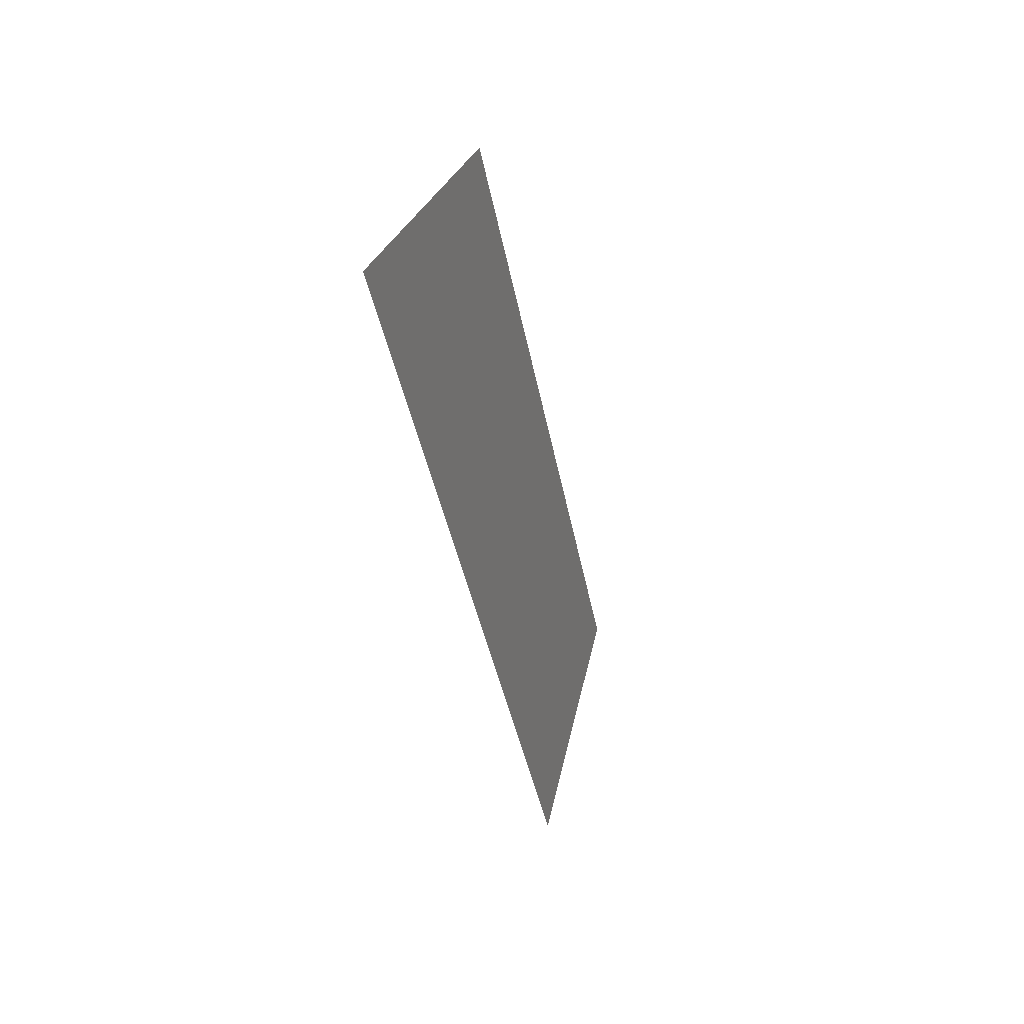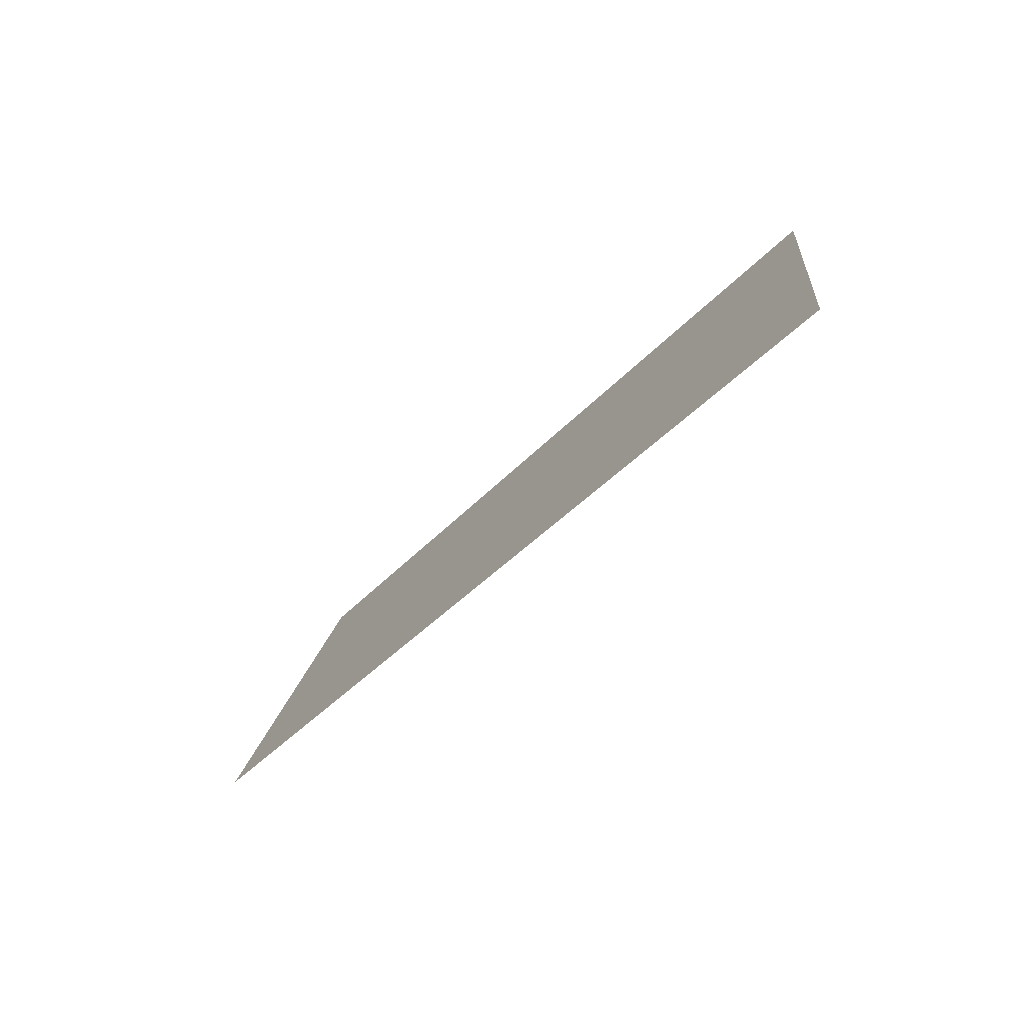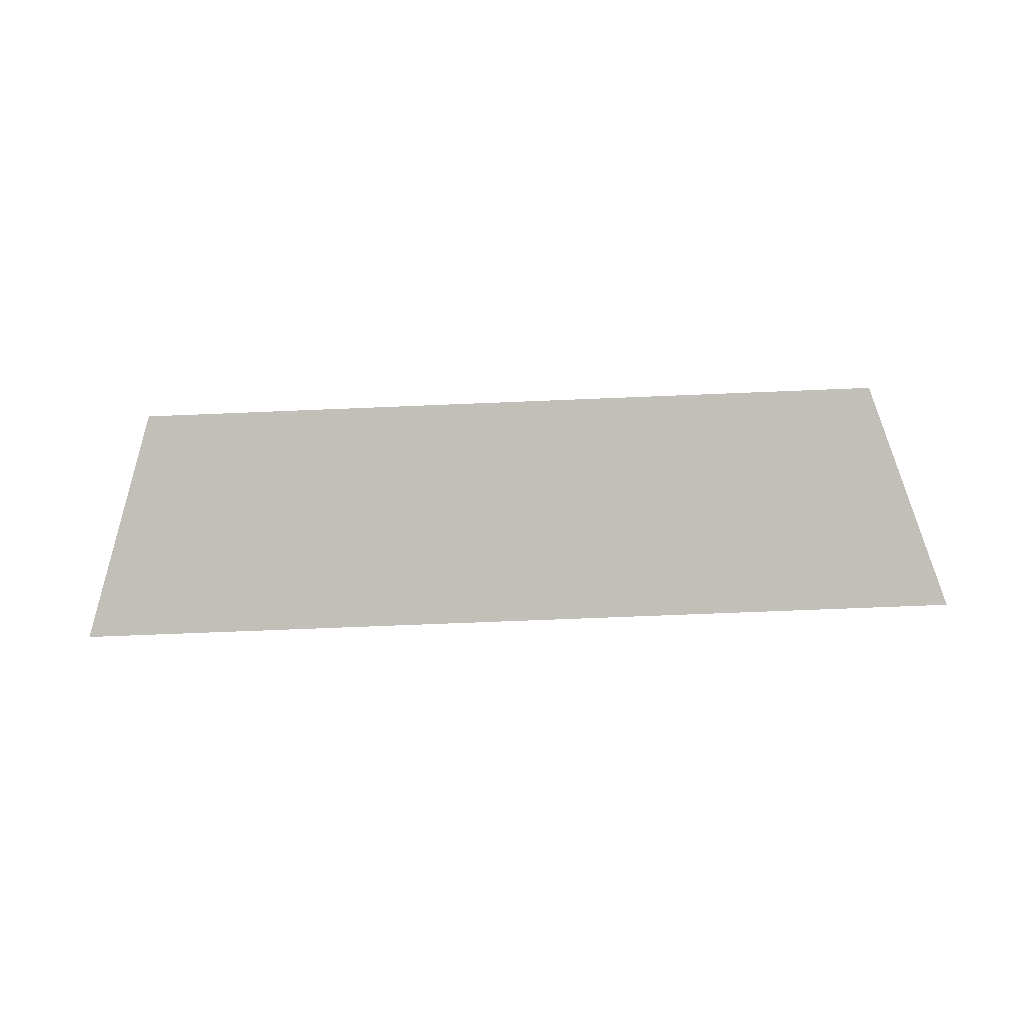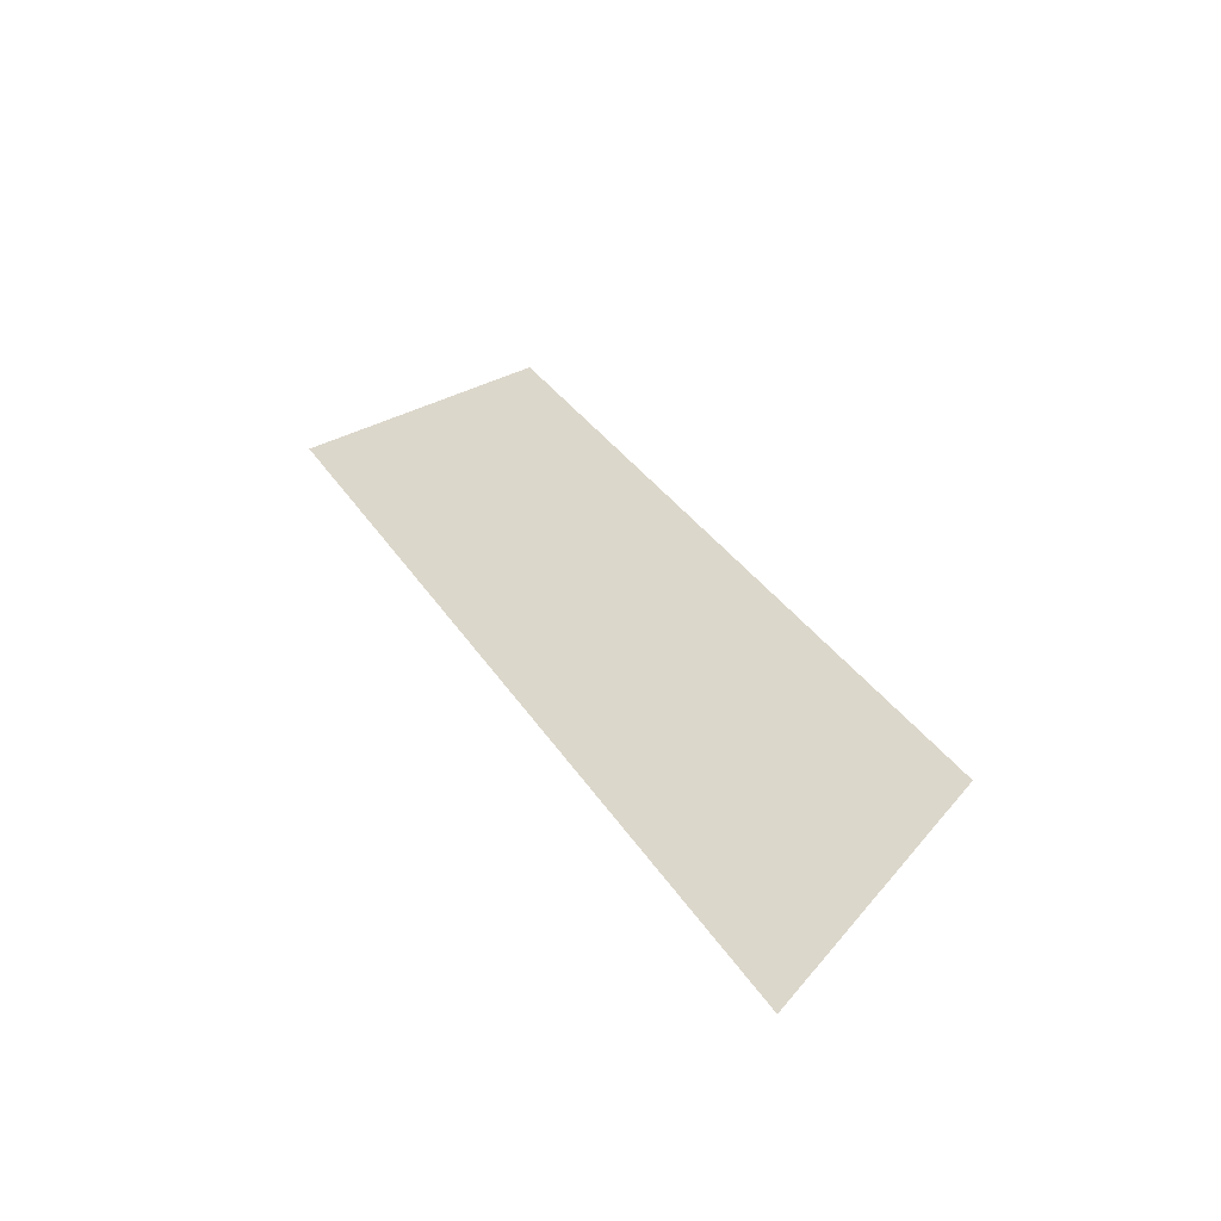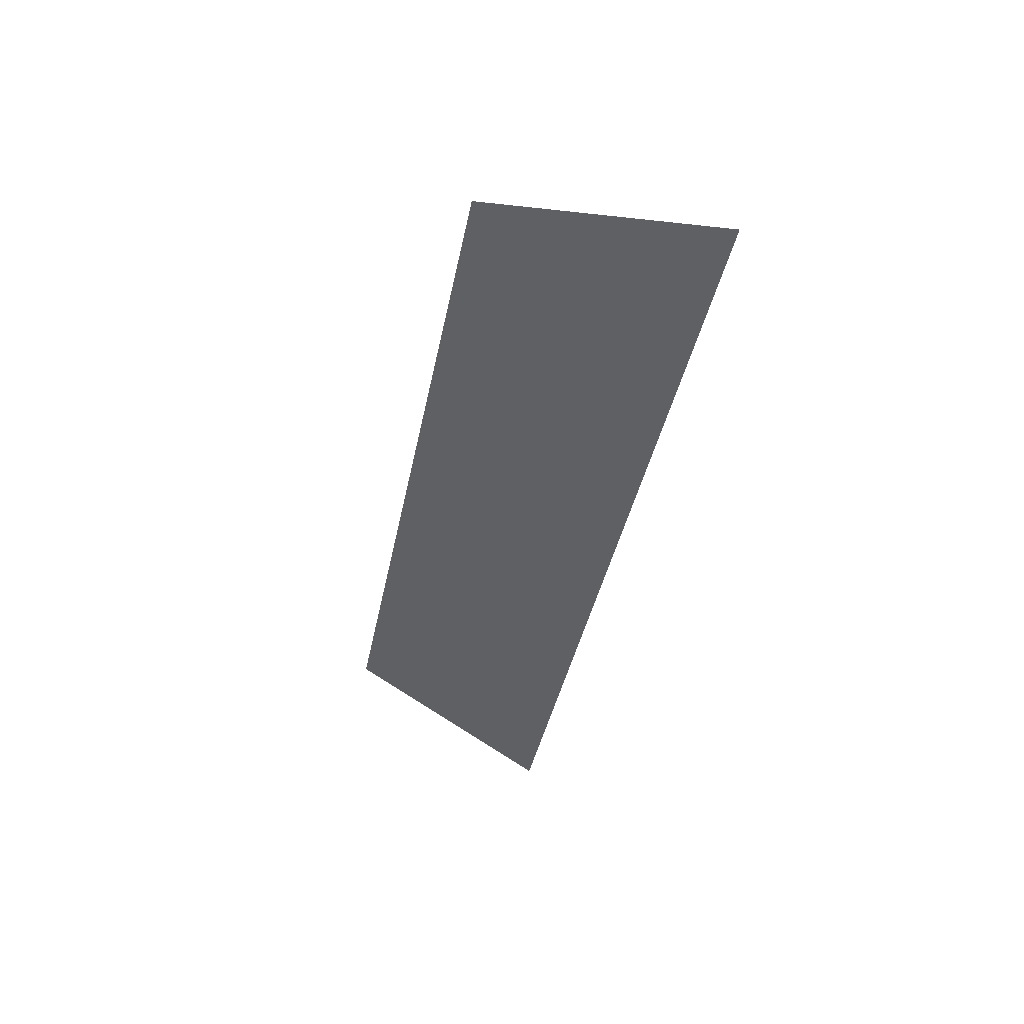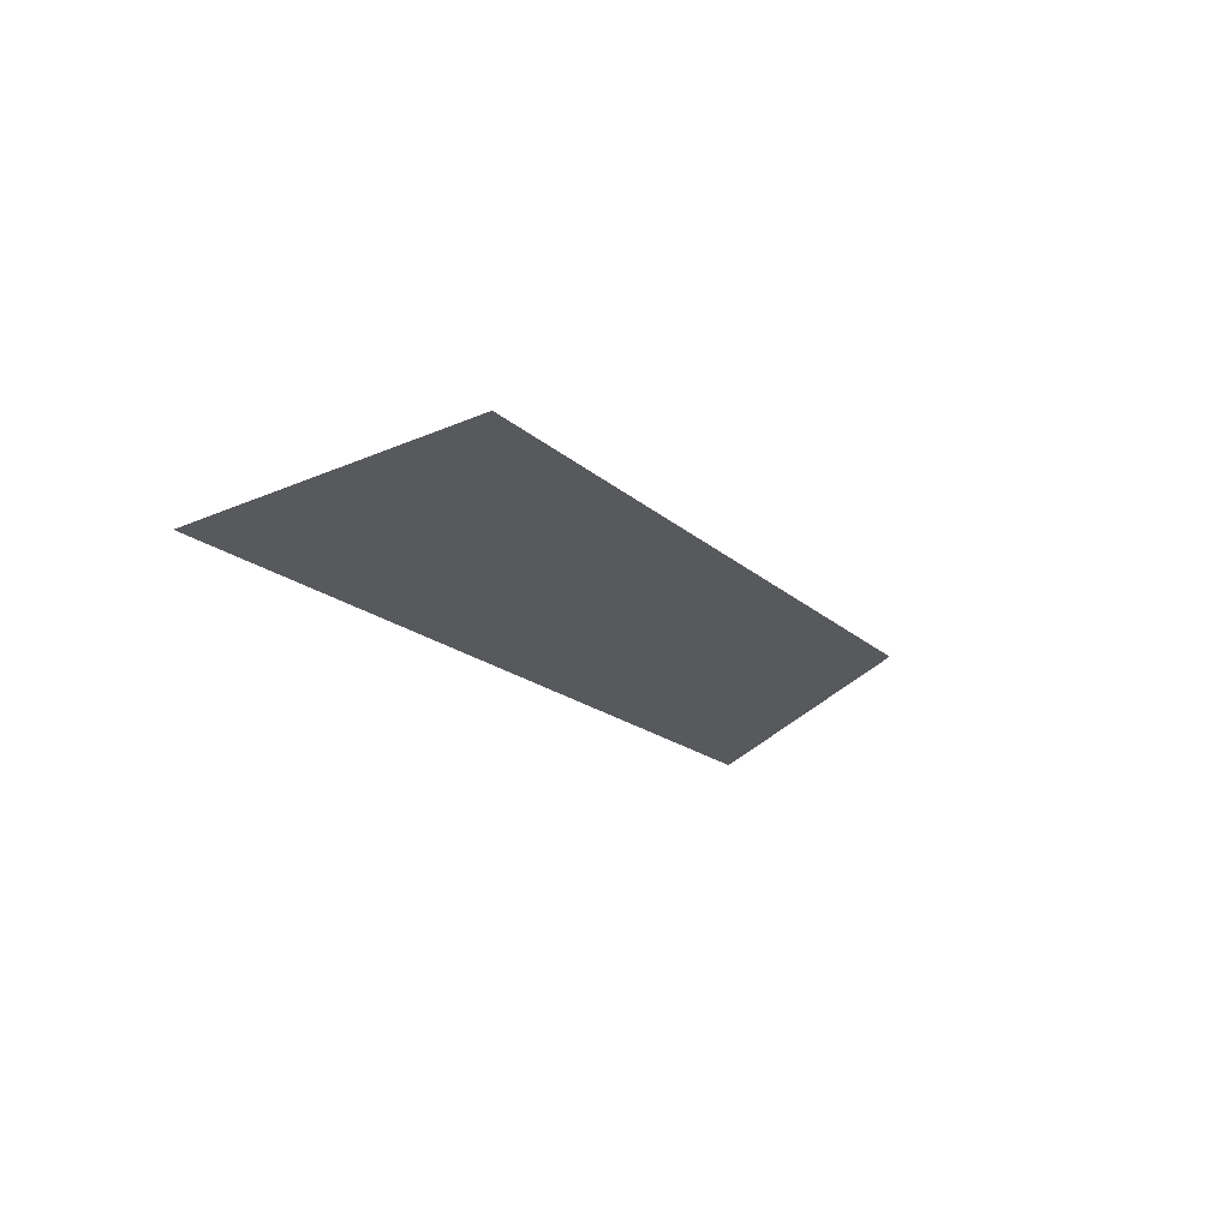
<metadata>
{"format":"obj","ext":"obj","renderer":"f3d","projection":"perspective","resolution":1024,"background":"white","views":[{"elev":-38.3,"azim":-80.0,"up":"+Y"},{"elev":-40.3,"azim":-127.8,"up":"+Y"},{"elev":-67.4,"azim":-177.6,"up":"+Z"},{"elev":34.7,"azim":61.7,"up":"+Z"},{"elev":-39.2,"azim":-100.9,"up":"+Z"},{"elev":-16.3,"azim":118.8,"up":"+Z"}]}
</metadata>
<code>
o Group10/mesh8/mesh8-geometry#mesh8-geometry
v -0.6469 0.05313 0.09638
v -0.5712 0.03324 0.08954
v -0.6538 0.03324 0.08954
v -0.5781 0.05313 0.09638
f 1 2 3
f 2 1 4
f 3 2 1
f 4 1 2

</code>
